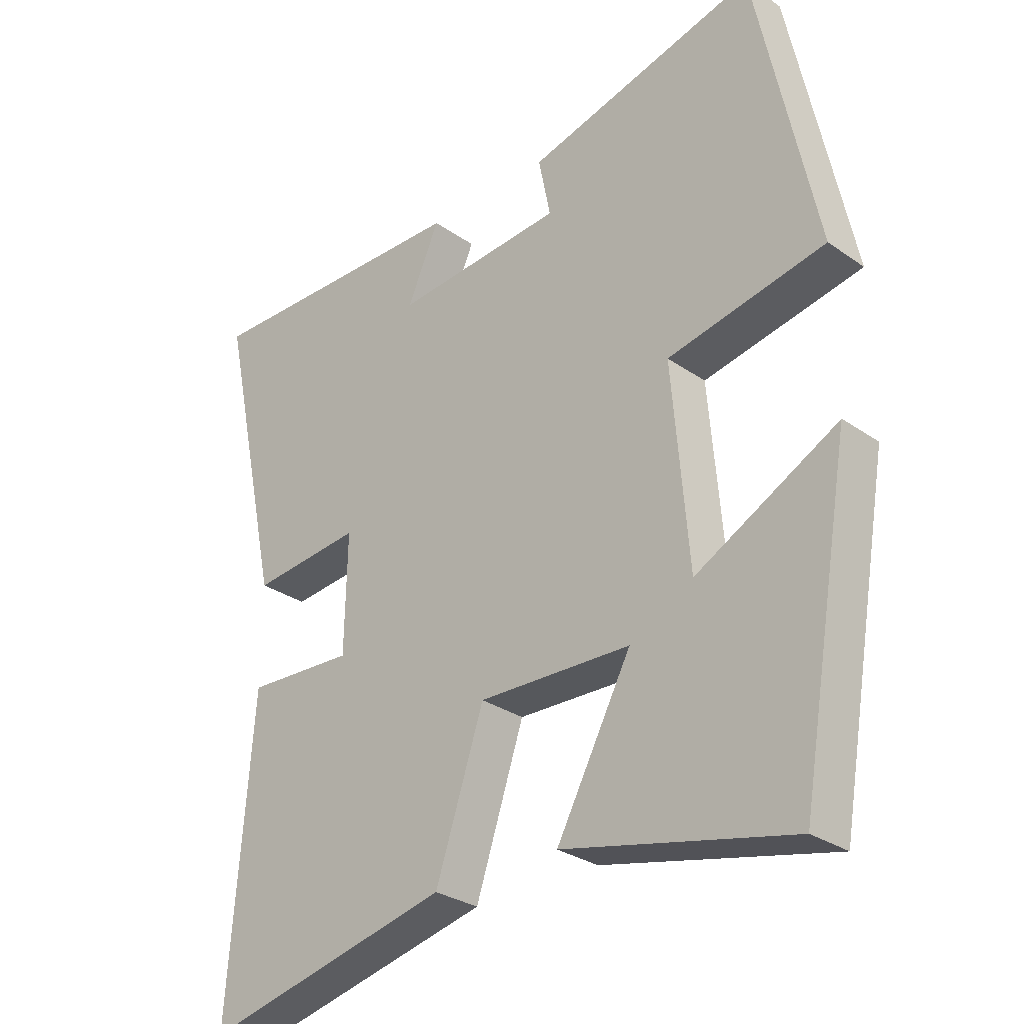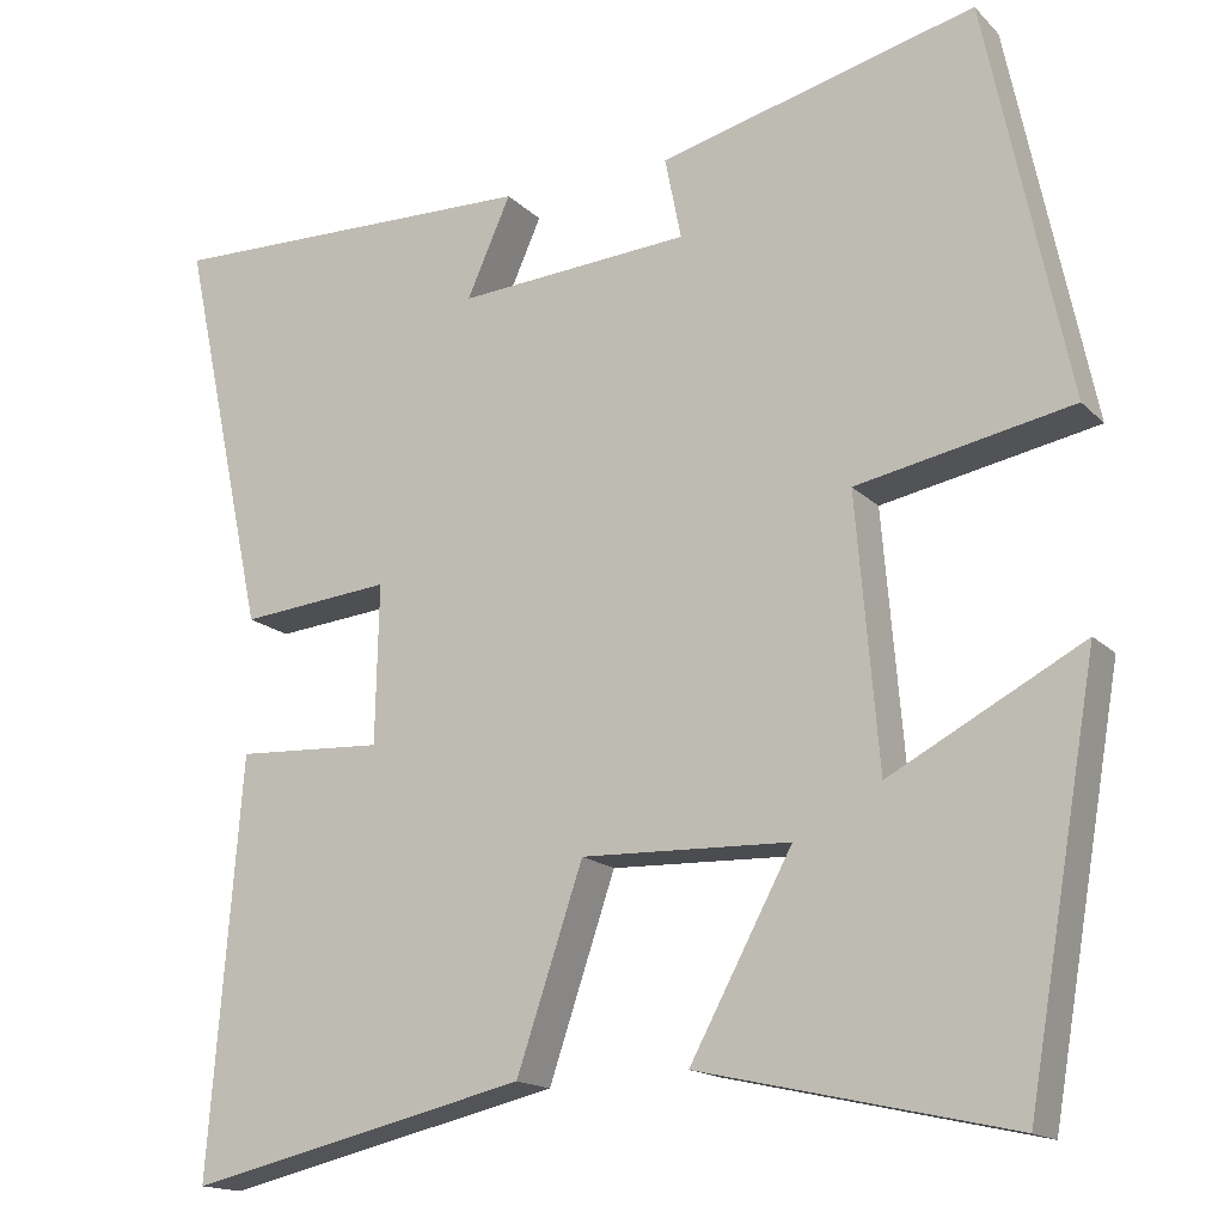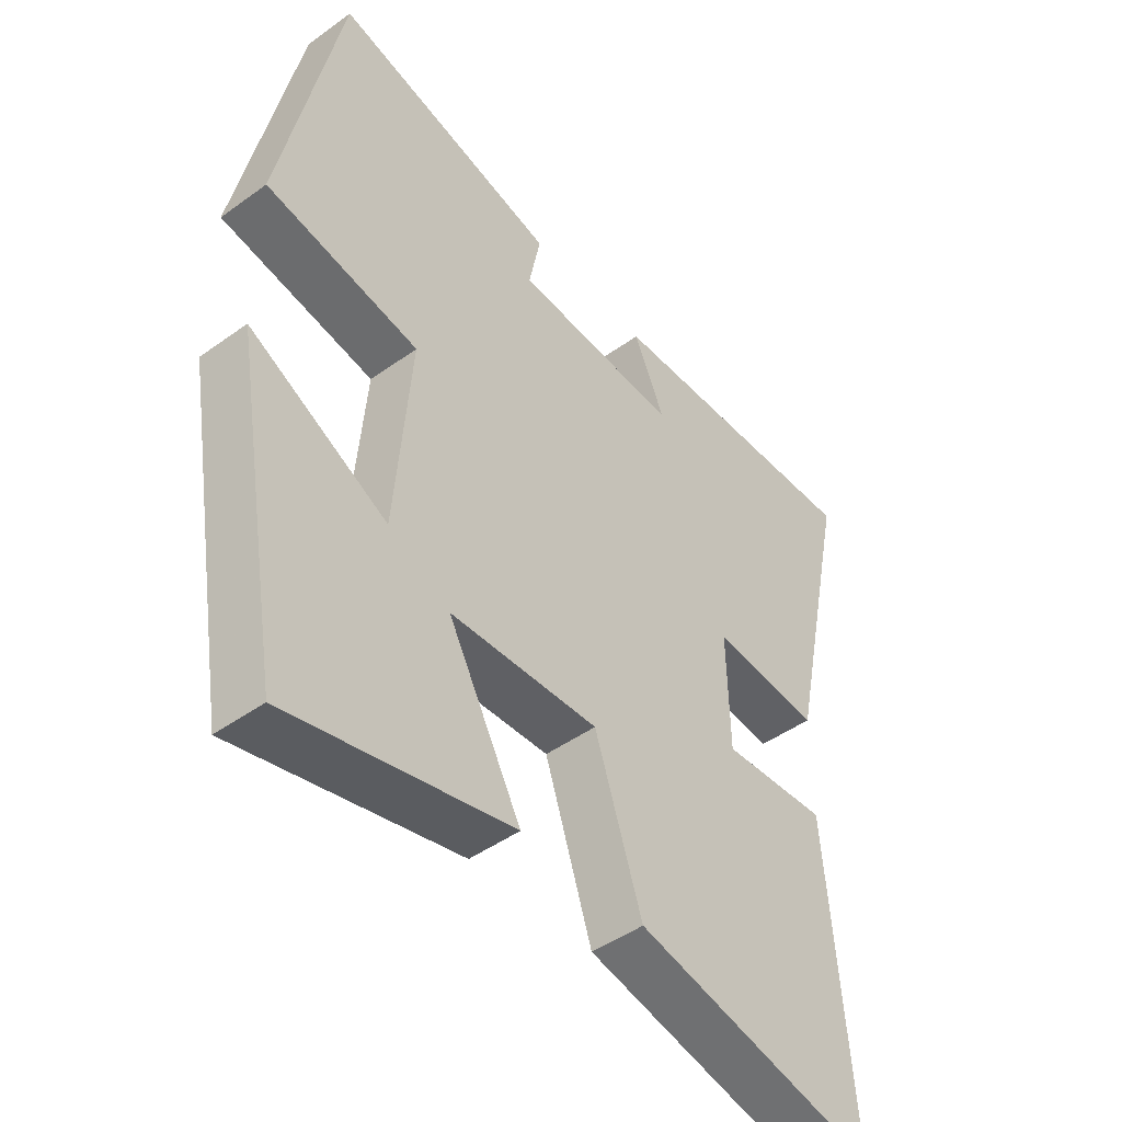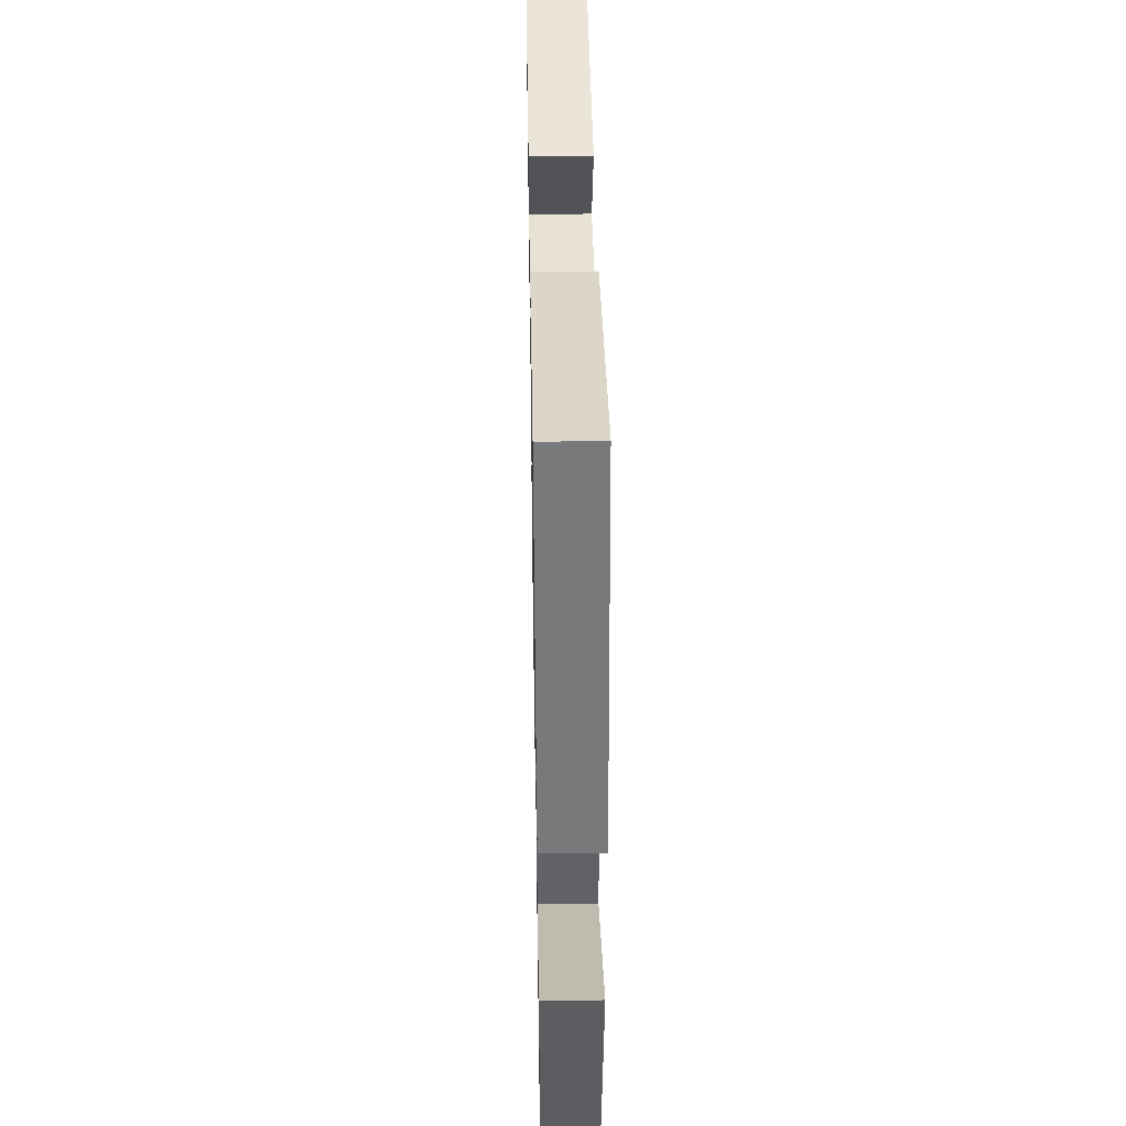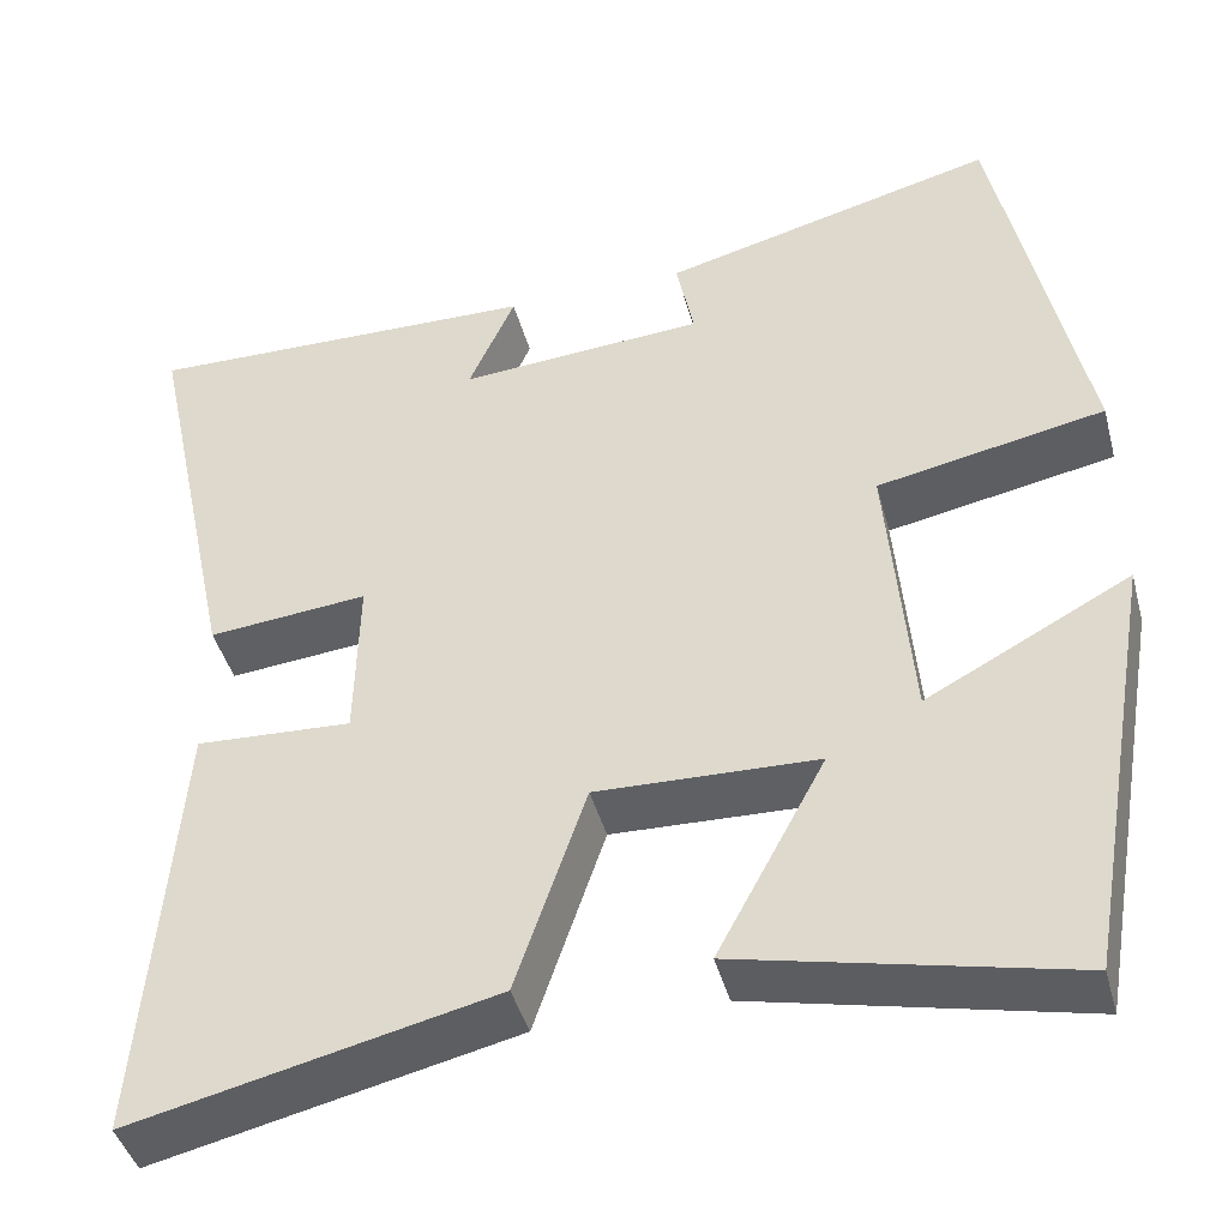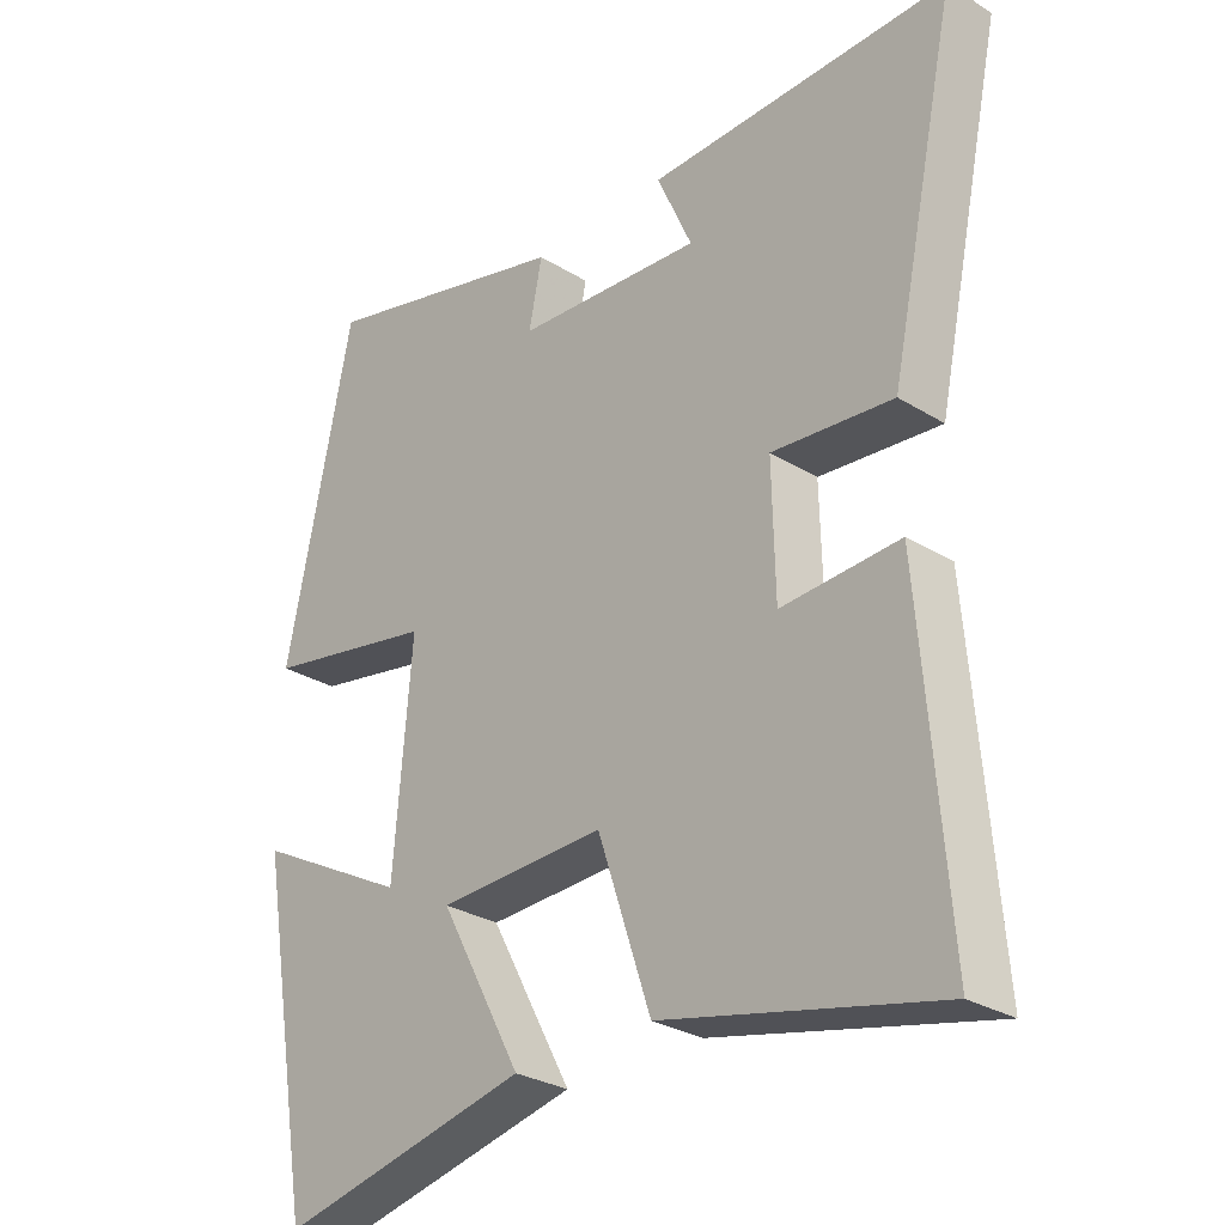
<metadata>
{"format":"obj","ext":"obj","renderer":"f3d","projection":"perspective","resolution":1024,"background":"white","views":[{"elev":-29.3,"azim":-135.8,"up":"+Z"},{"elev":-16.1,"azim":-151.6,"up":"+Z"},{"elev":-46.0,"azim":-50.4,"up":"+Z"},{"elev":44.2,"azim":-91.0,"up":"+Z"},{"elev":-43.1,"azim":-165.2,"up":"+Z"},{"elev":-28.9,"azim":47.5,"up":"+Z"}]}
</metadata>
<code>
v 0.599 0.07 0.509
v 0.5 0.07 0.046
v 0.325 0.07 0.063
v 0.329 0.07 -0.121
v 0.5 0.07 -0.112
v 0.538 0.07 -0.591
v 0.143 0.07 -0.5
v 0.066 0.07 -0.271
v -0.176 0.07 -0.279
v -0.057 0.07 -0.5
v -0.418 0.07 -0.581
v -0.5 0.07 -0.107
v -0.276 0.07 -0.226
v -0.25 0.07 0.086
v -0.5 0.07 0.135
v -0.404 0.07 0.595
v -0.036 0.07 0.5
v -0.055 0.07 0.405
v 0.215 0.07 0.385
v 0.164 0.07 0.5
v 0.599 0 0.509
v 0.5 0 0.046
v 0.325 0 0.063
v 0.329 0 -0.121
v 0.5 0 -0.112
v 0.538 0 -0.591
v 0.143 0 -0.5
v 0.066 0 -0.271
v -0.176 0 -0.279
v -0.057 0 -0.5
v -0.418 0 -0.581
v -0.5 0 -0.107
v -0.276 0 -0.226
v -0.25 0 0.086
v -0.5 0 0.135
v -0.404 0 0.595
v -0.036 0 0.5
v -0.055 0 0.405
v 0.215 0 0.385
v 0.164 0 0.5
f 19 20 1 2
f 18 19 2 3
f 16 17 18
f 15 16 18
f 14 15 18
f 18 3 4
f 14 18 4
f 13 14 4
f 10 11 12 13
f 9 10 13
f 13 4 5
f 9 13 5
f 8 9 5
f 5 6 7 8
f 22 21 40 39
f 23 22 39 38
f 38 37 36
f 38 36 35
f 38 35 34
f 24 23 38
f 24 38 34
f 24 34 33
f 33 32 31 30
f 33 30 29
f 25 24 33
f 25 33 29
f 25 29 28
f 28 27 26 25
f 1 21 22 2
f 2 22 23 3
f 3 23 24 4
f 4 24 25 5
f 5 25 26 6
f 6 26 27 7
f 7 27 28 8
f 8 28 29 9
f 9 29 30 10
f 10 30 31 11
f 11 31 32 12
f 12 32 33 13
f 13 33 34 14
f 14 34 35 15
f 15 35 36 16
f 16 36 37 17
f 17 37 38 18
f 18 38 39 19
f 19 39 40 20
f 20 40 21 1

</code>
